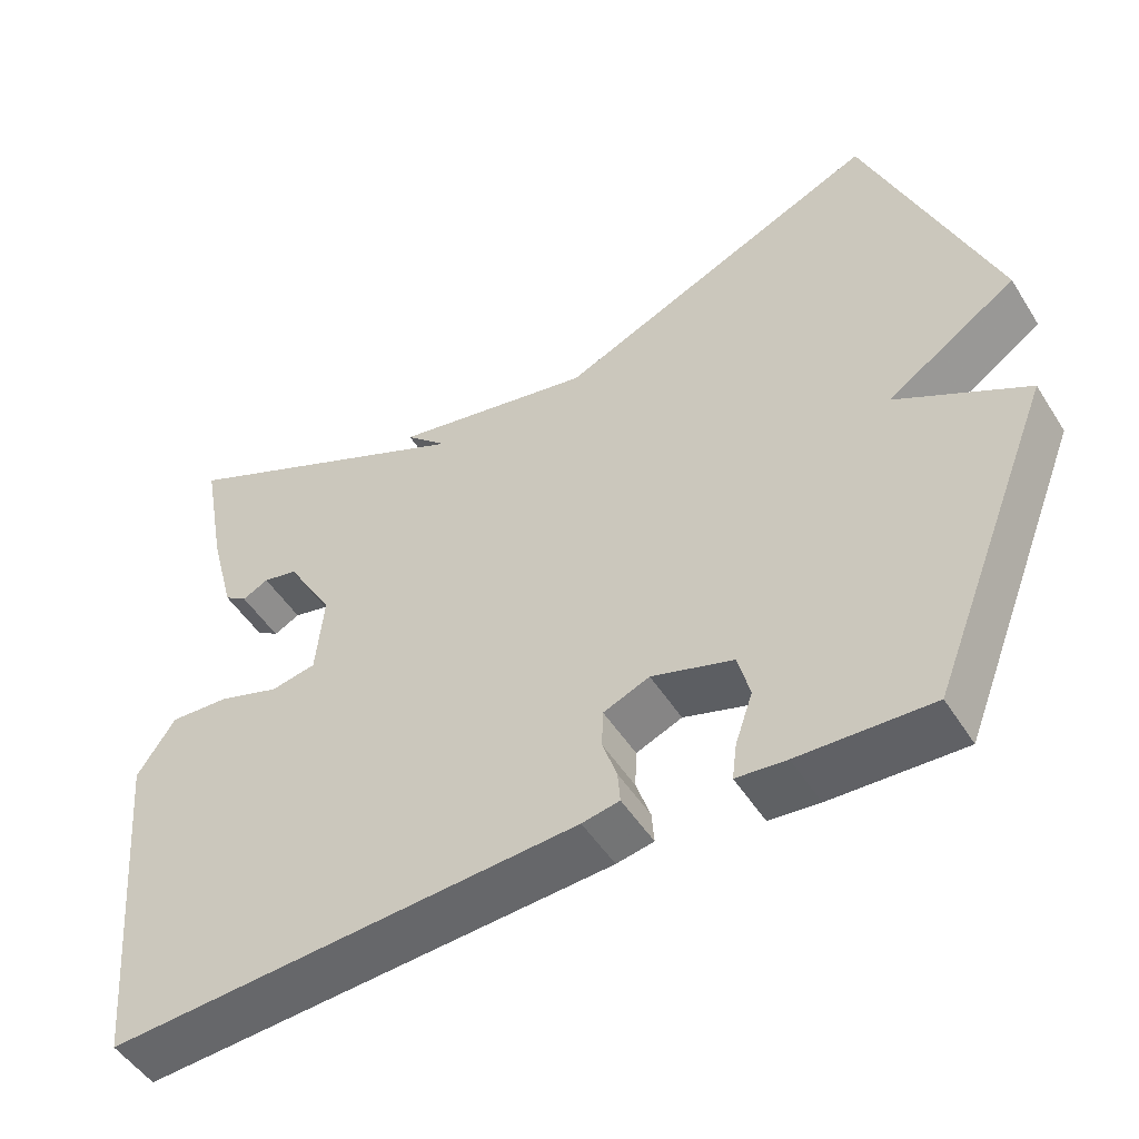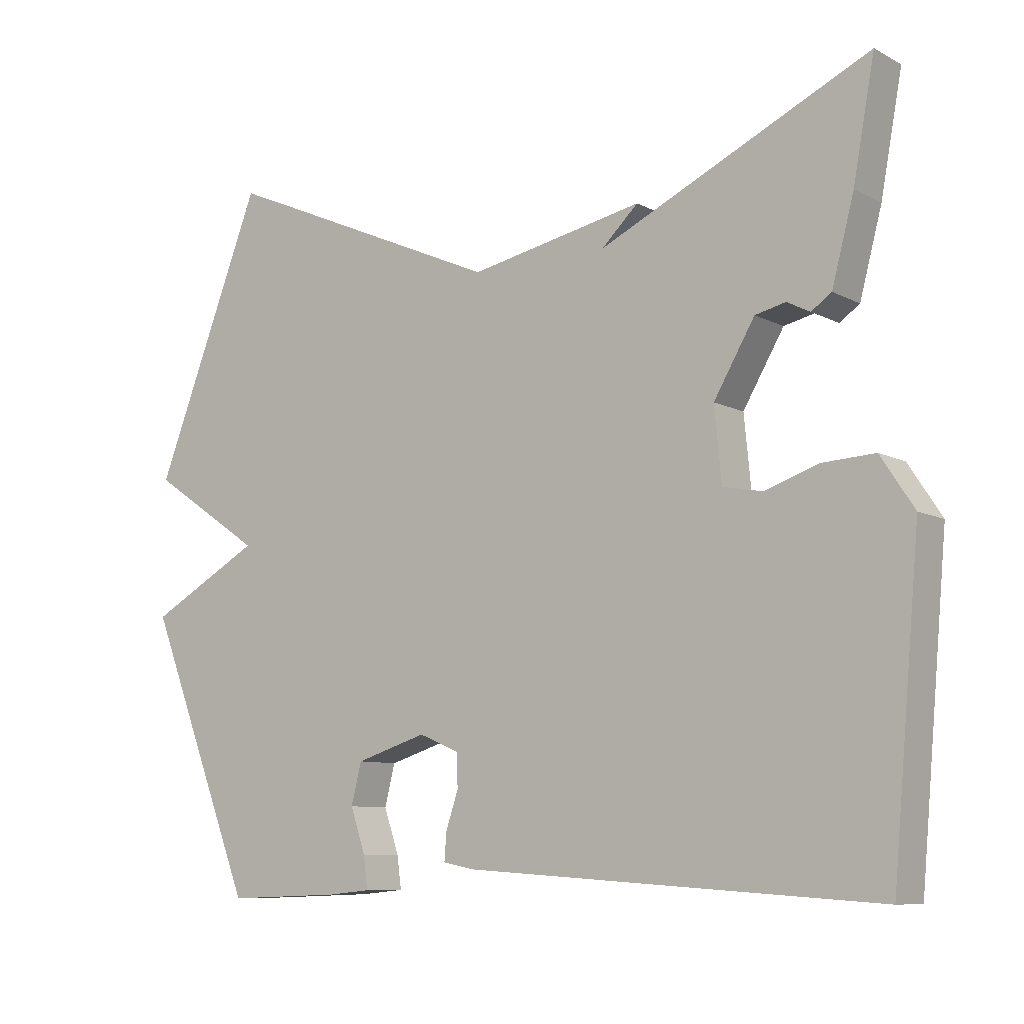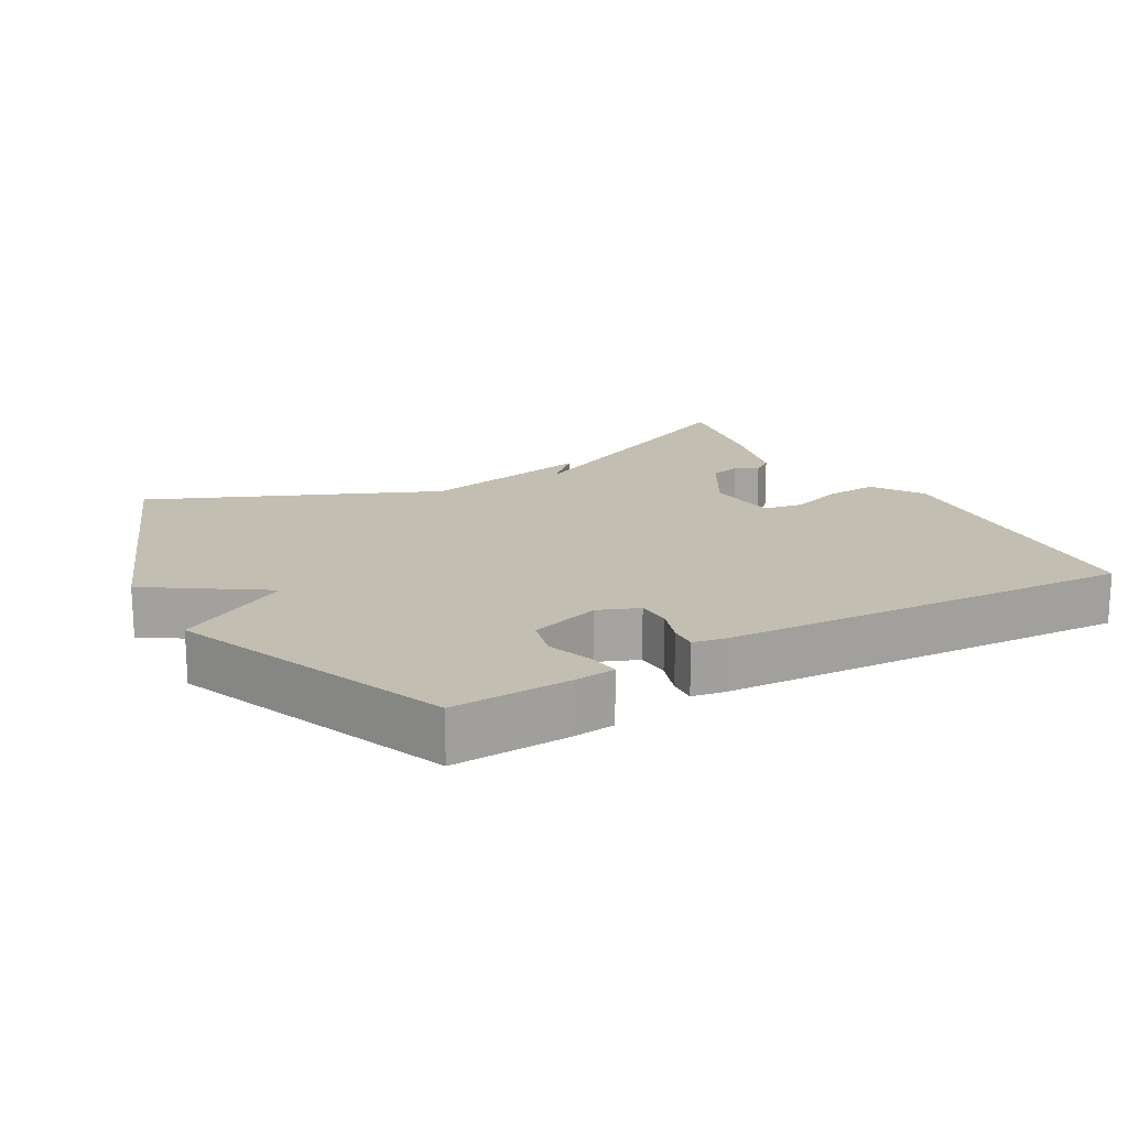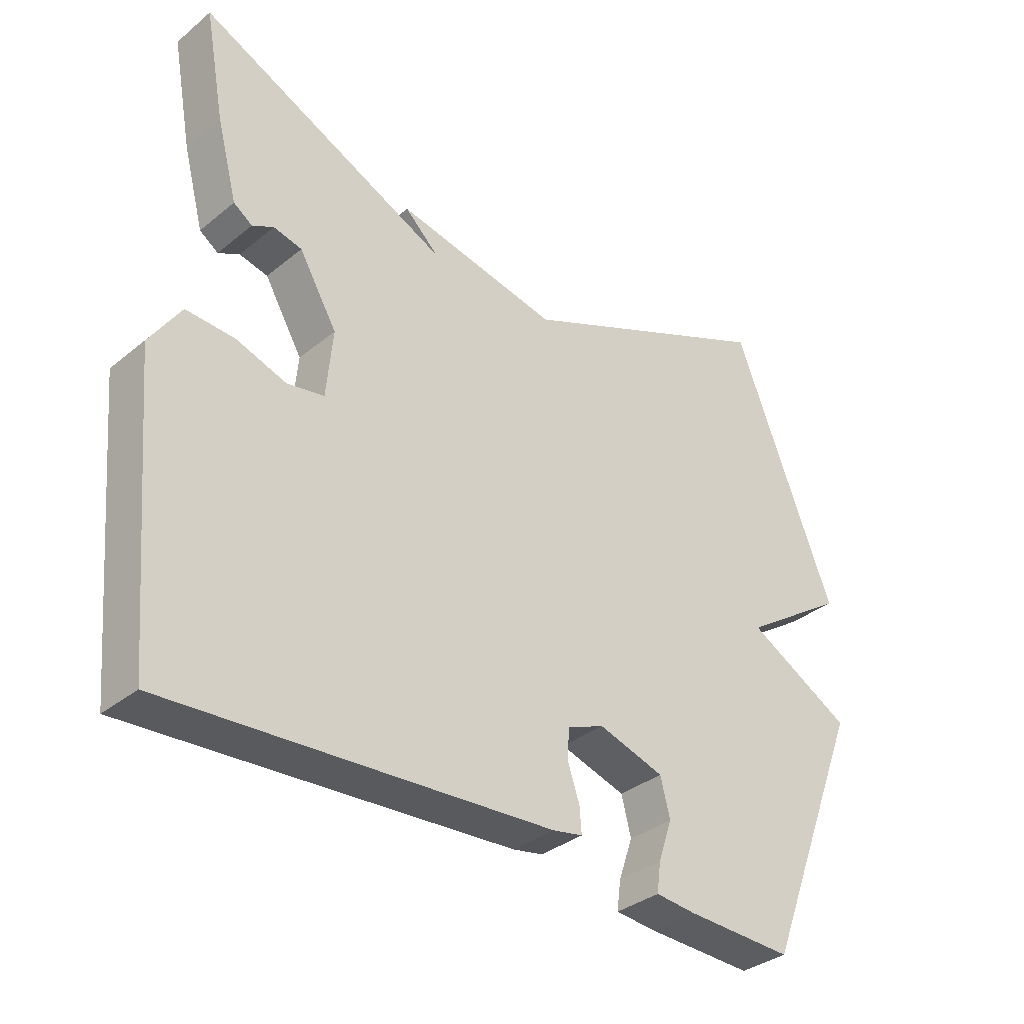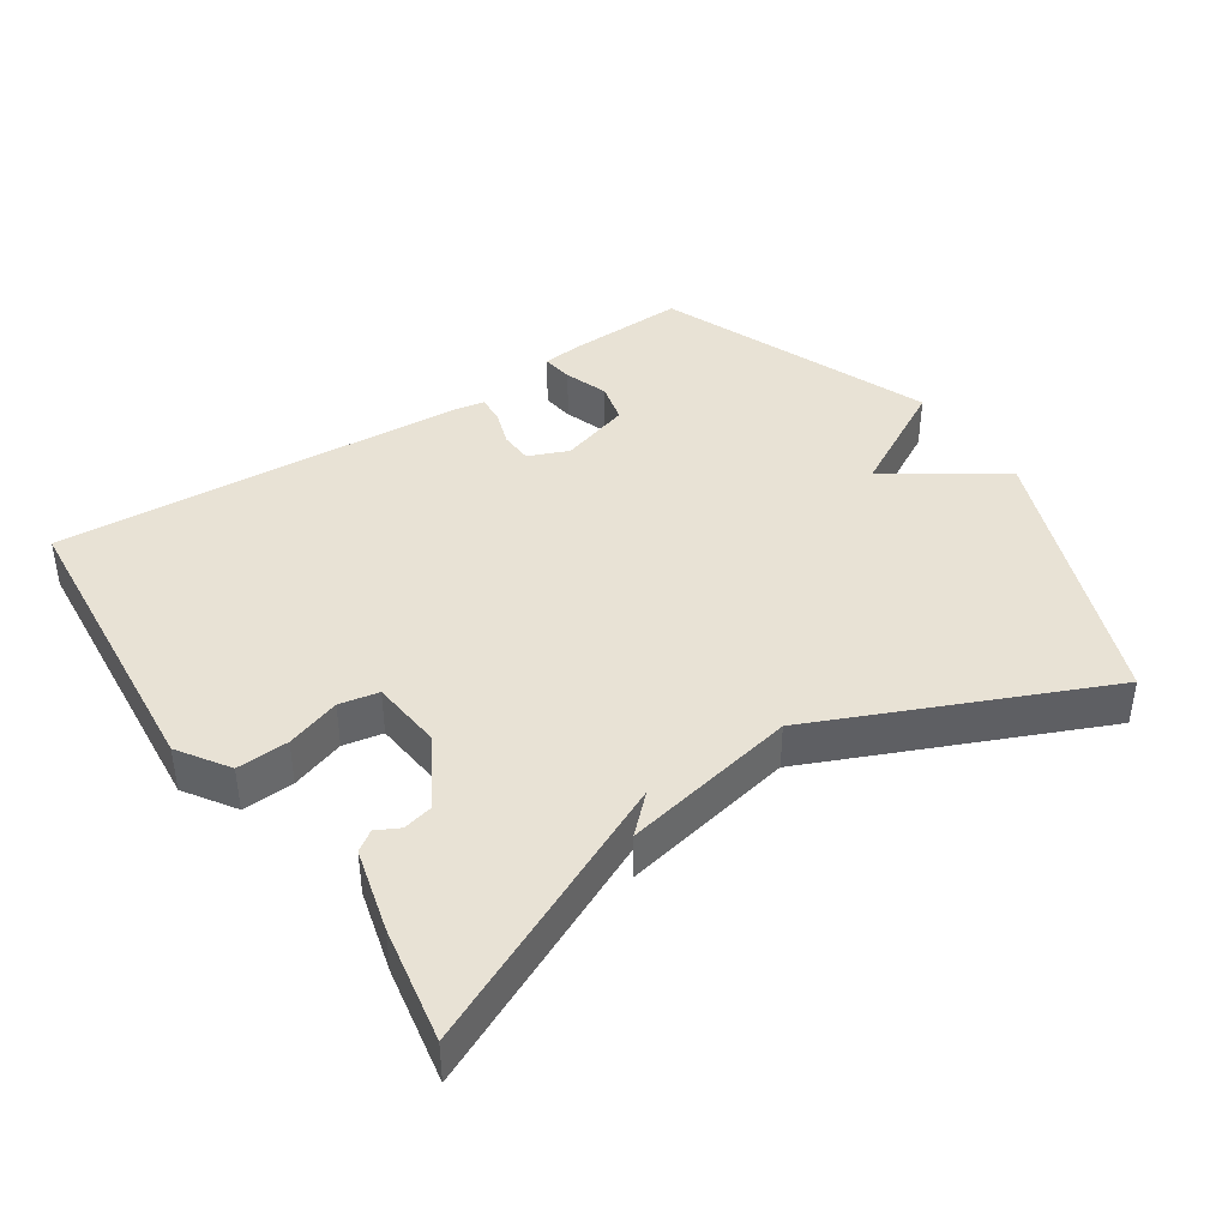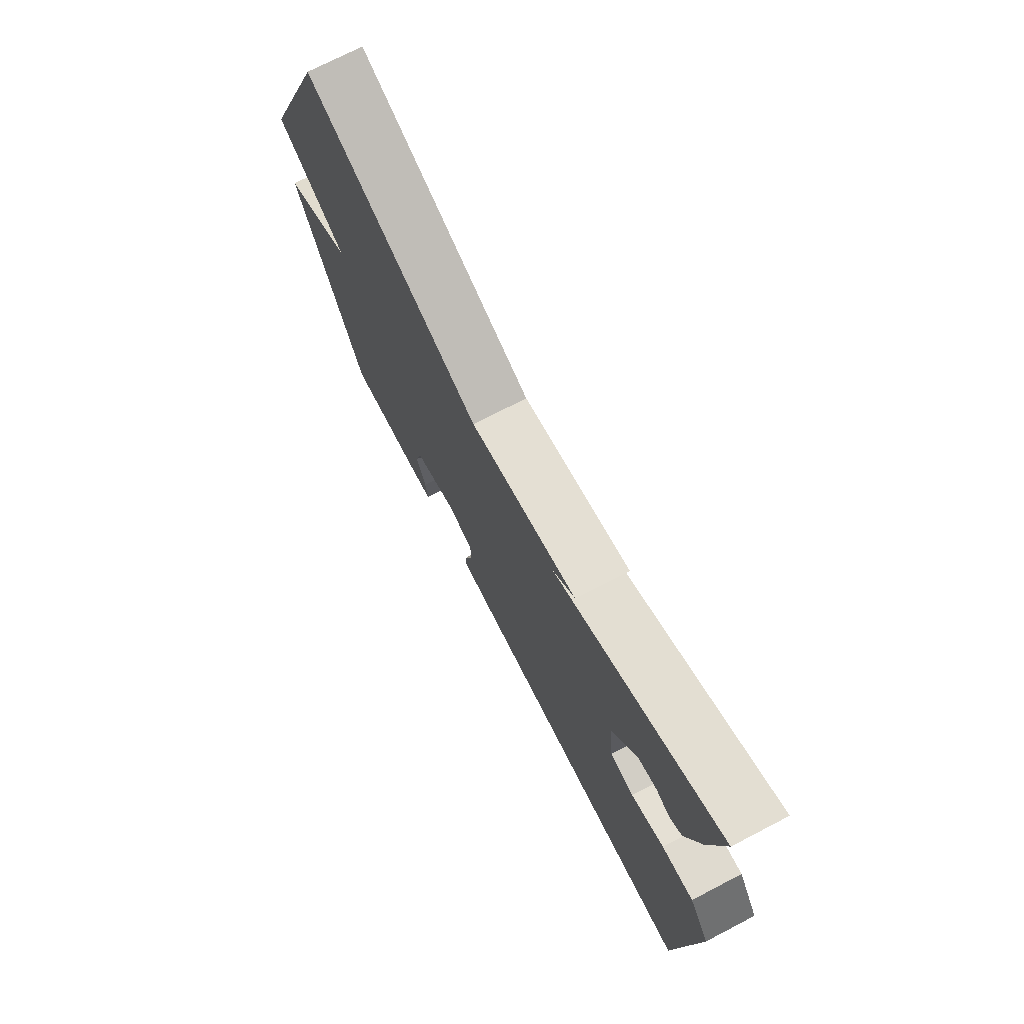
<metadata>
{"format":"obj","ext":"obj","renderer":"f3d","projection":"perspective","resolution":1024,"background":"white","views":[{"elev":-49.9,"azim":31.2,"up":"+Z"},{"elev":-8.8,"azim":-143.5,"up":"+Z"},{"elev":17.3,"azim":150.1,"up":"+Y"},{"elev":-34.4,"azim":-42.6,"up":"+Z"},{"elev":40.9,"azim":-34.0,"up":"+Y"},{"elev":73.2,"azim":-117.4,"up":"+Z"}]}
</metadata>
<code>
v -0.5 0.07 -0.5
v -0.54 0.07 -0.059
v -0.492 0.07 0.014
v -0.417 0.07 0.01
v -0.339 0.07 -0.016
v -0.282 0.07 -0.005
v -0.272 0.07 0.1
v -0.331 0.07 0.2
v -0.375 0.07 0.21
v -0.408 0.07 0.193
v -0.437 0.07 0.213
v -0.469 0.07 0.333
v -0.5 0.07 0.5
v -0.11 0.07 0.319
v -0.163 0.07 0.369
v 0.09 0.07 0.319
v 0.5 0.07 0.5
v 0.658 0.07 0.098
v 0.494 0.07 -0.012
v 0.658 0.07 -0.102
v 0.5 0.07 -0.5
v 0.333 0.07 -0.494
v 0.27 0.07 -0.488
v 0.276 0.07 -0.442
v 0.298 0.07 -0.378
v 0.283 0.07 -0.319
v 0.18 0.07 -0.287
v 0.122 0.07 -0.311
v 0.12 0.07 -0.359
v 0.138 0.07 -0.412
v 0.141 0.07 -0.452
v 0.094 0.07 -0.461
v -0.5 0 -0.5
v -0.54 0 -0.059
v -0.492 0 0.014
v -0.417 0 0.01
v -0.339 0 -0.016
v -0.282 0 -0.005
v -0.272 0 0.1
v -0.331 0 0.2
v -0.375 0 0.21
v -0.408 0 0.193
v -0.437 0 0.213
v -0.469 0 0.333
v -0.5 0 0.5
v -0.11 0 0.319
v -0.163 0 0.369
v 0.09 0 0.319
v 0.5 0 0.5
v 0.658 0 0.098
v 0.494 0 -0.012
v 0.658 0 -0.102
v 0.5 0 -0.5
v 0.333 0 -0.494
v 0.27 0 -0.488
v 0.276 0 -0.442
v 0.298 0 -0.378
v 0.283 0 -0.319
v 0.18 0 -0.287
v 0.122 0 -0.311
v 0.12 0 -0.359
v 0.138 0 -0.412
v 0.141 0 -0.452
v 0.094 0 -0.461
f 3 4 5
f 2 3 5
f 1 2 5
f 32 1 5
f 31 32 5
f 30 31 5
f 29 30 5
f 28 29 5 6
f 27 28 6 7
f 26 27 7 8
f 23 24 25
f 22 23 25
f 21 22 25
f 20 21 25
f 19 20 25
f 19 25 26
f 16 17 18 19
f 14 15 16 19
f 14 19 26 8
f 11 12 13
f 10 11 13
f 9 10 13
f 8 9 13 14
f 37 36 35
f 37 35 34
f 37 34 33
f 37 33 64
f 37 64 63
f 37 63 62
f 37 62 61
f 38 37 61 60
f 39 38 60 59
f 40 39 59 58
f 57 56 55
f 57 55 54
f 57 54 53
f 57 53 52
f 57 52 51
f 58 57 51
f 51 50 49 48
f 51 48 47 46
f 40 58 51 46
f 45 44 43
f 45 43 42
f 45 42 41
f 46 45 41 40
f 1 33 34 2
f 2 34 35 3
f 3 35 36 4
f 4 36 37 5
f 5 37 38 6
f 6 38 39 7
f 7 39 40 8
f 8 40 41 9
f 9 41 42 10
f 10 42 43 11
f 11 43 44 12
f 12 44 45 13
f 13 45 46 14
f 14 46 47 15
f 15 47 48 16
f 16 48 49 17
f 17 49 50 18
f 18 50 51 19
f 19 51 52 20
f 20 52 53 21
f 21 53 54 22
f 22 54 55 23
f 23 55 56 24
f 24 56 57 25
f 25 57 58 26
f 26 58 59 27
f 27 59 60 28
f 28 60 61 29
f 29 61 62 30
f 30 62 63 31
f 31 63 64 32
f 32 64 33 1

</code>
